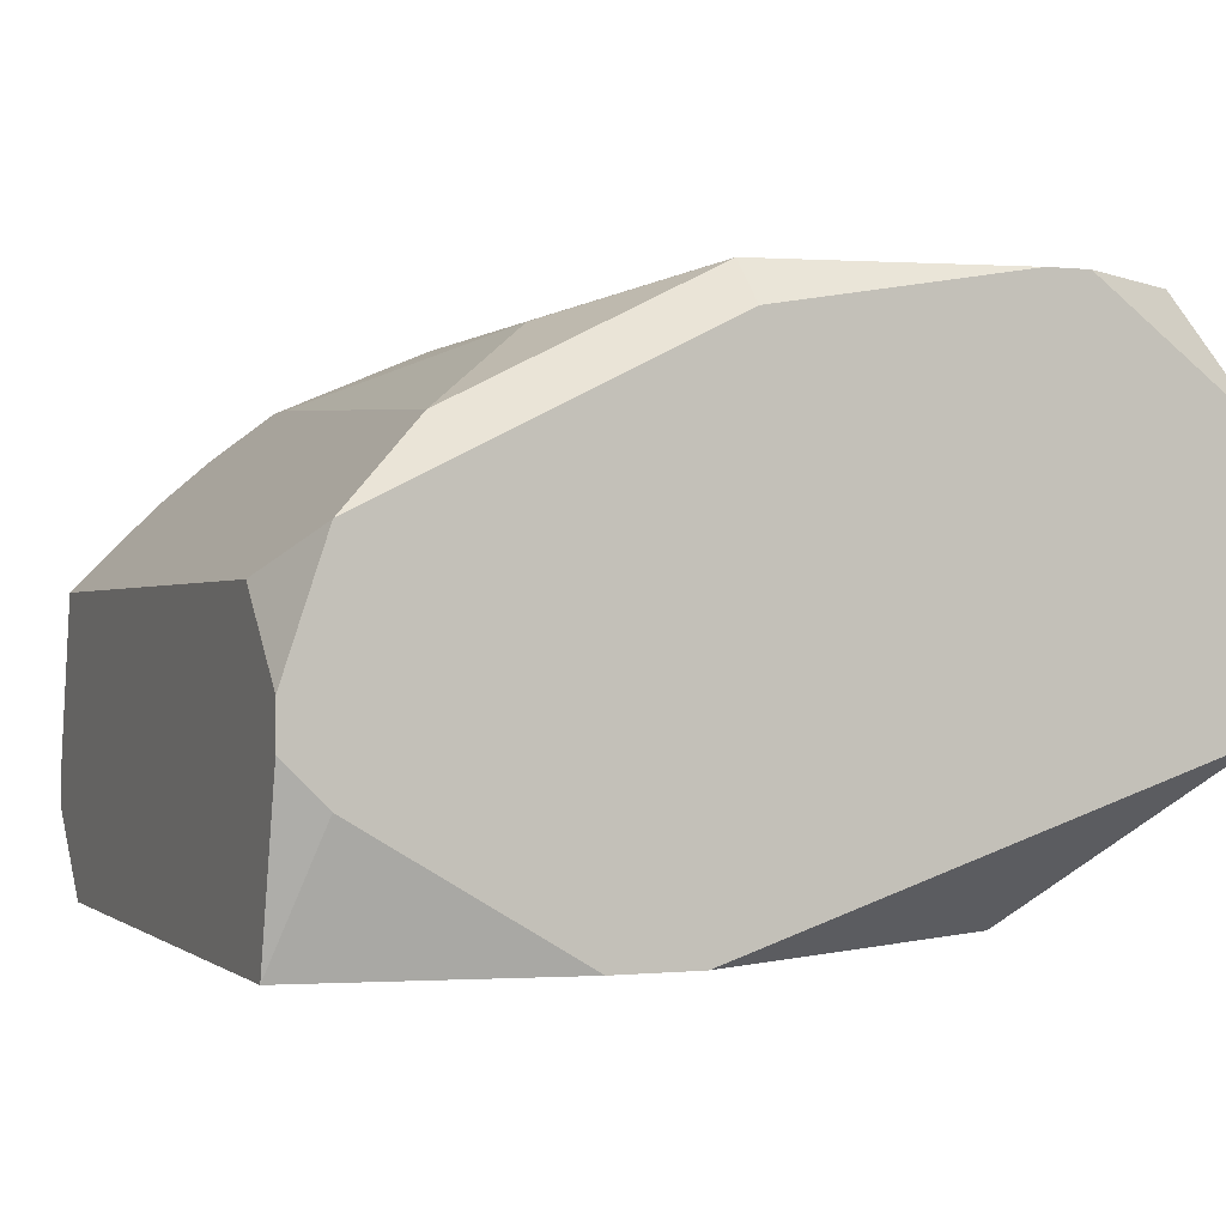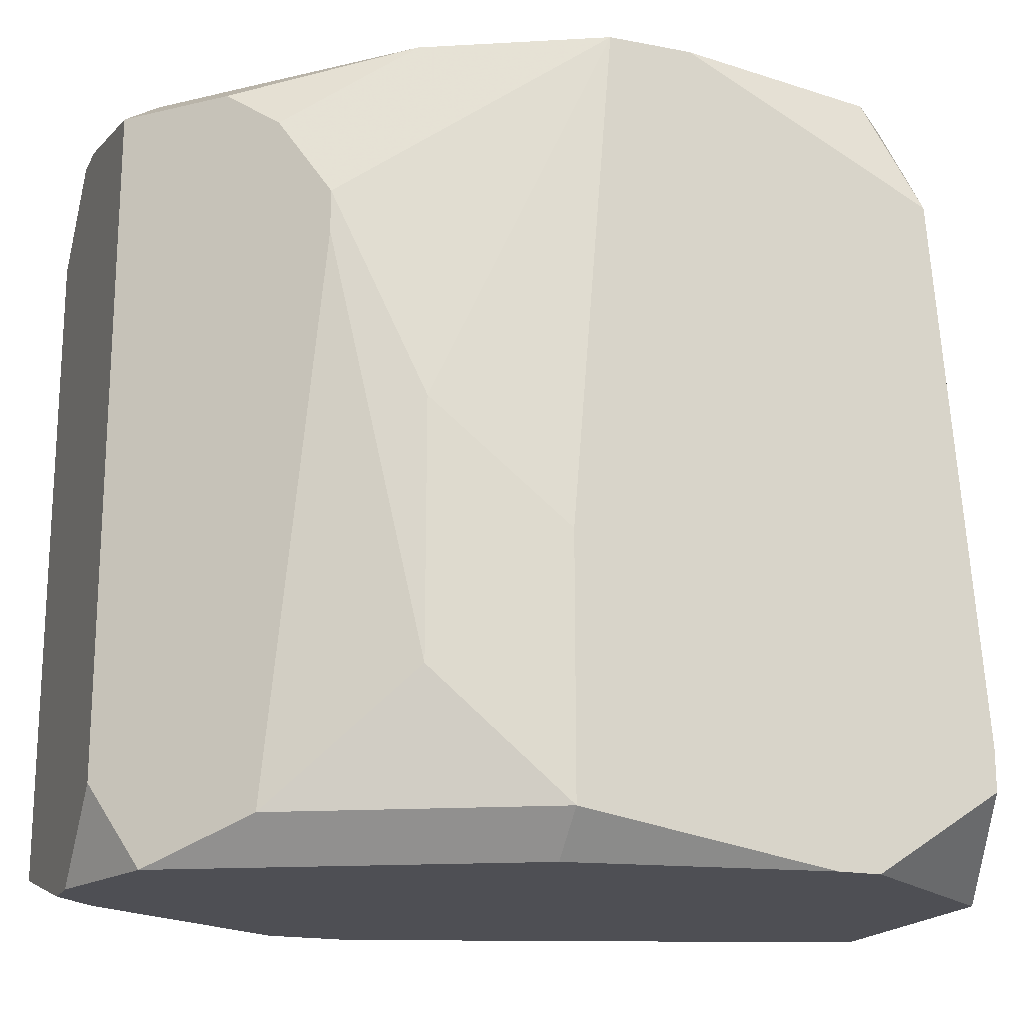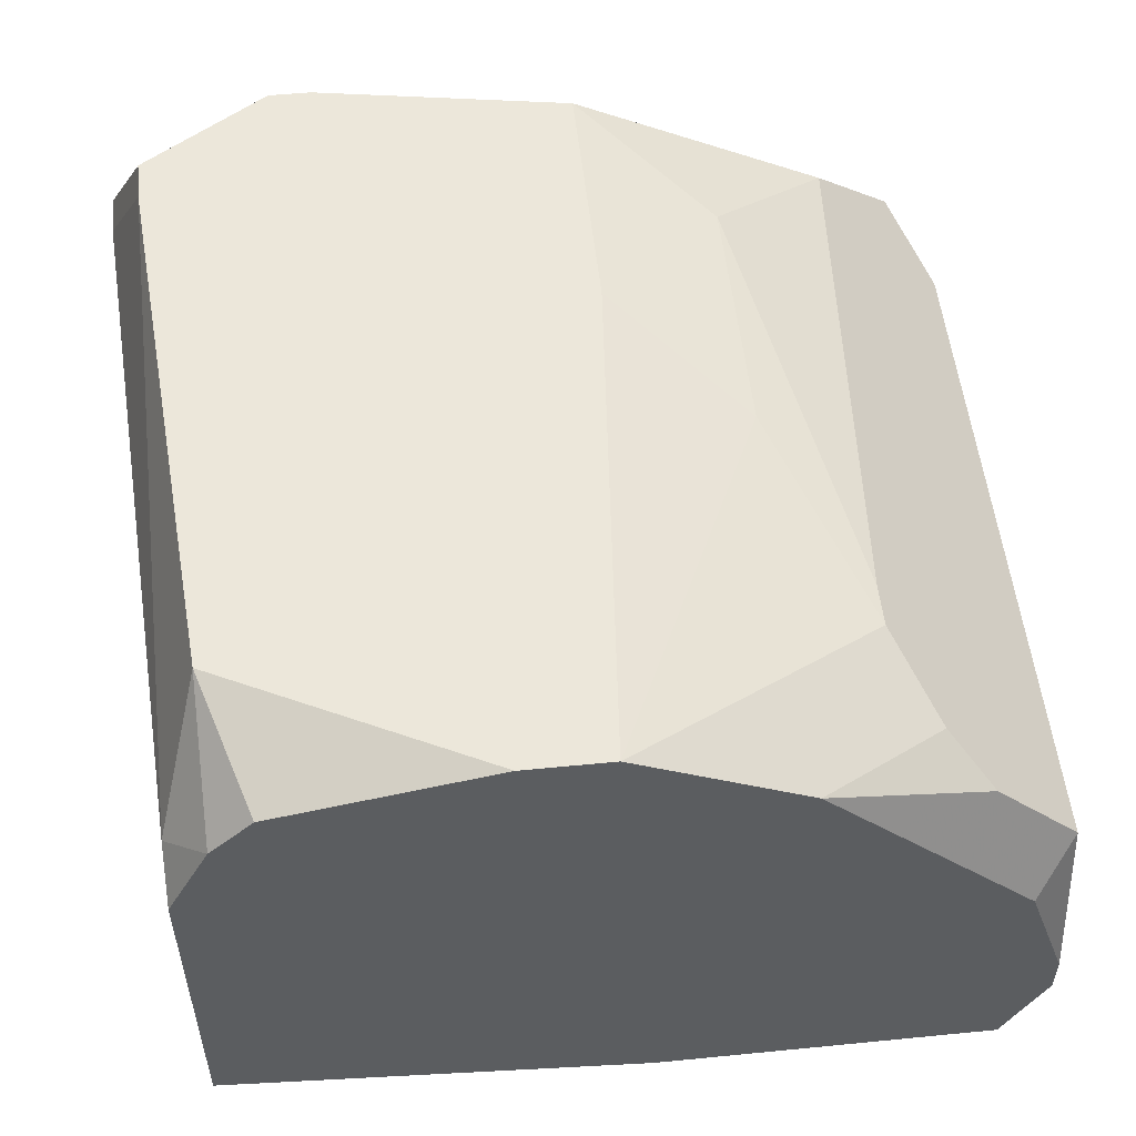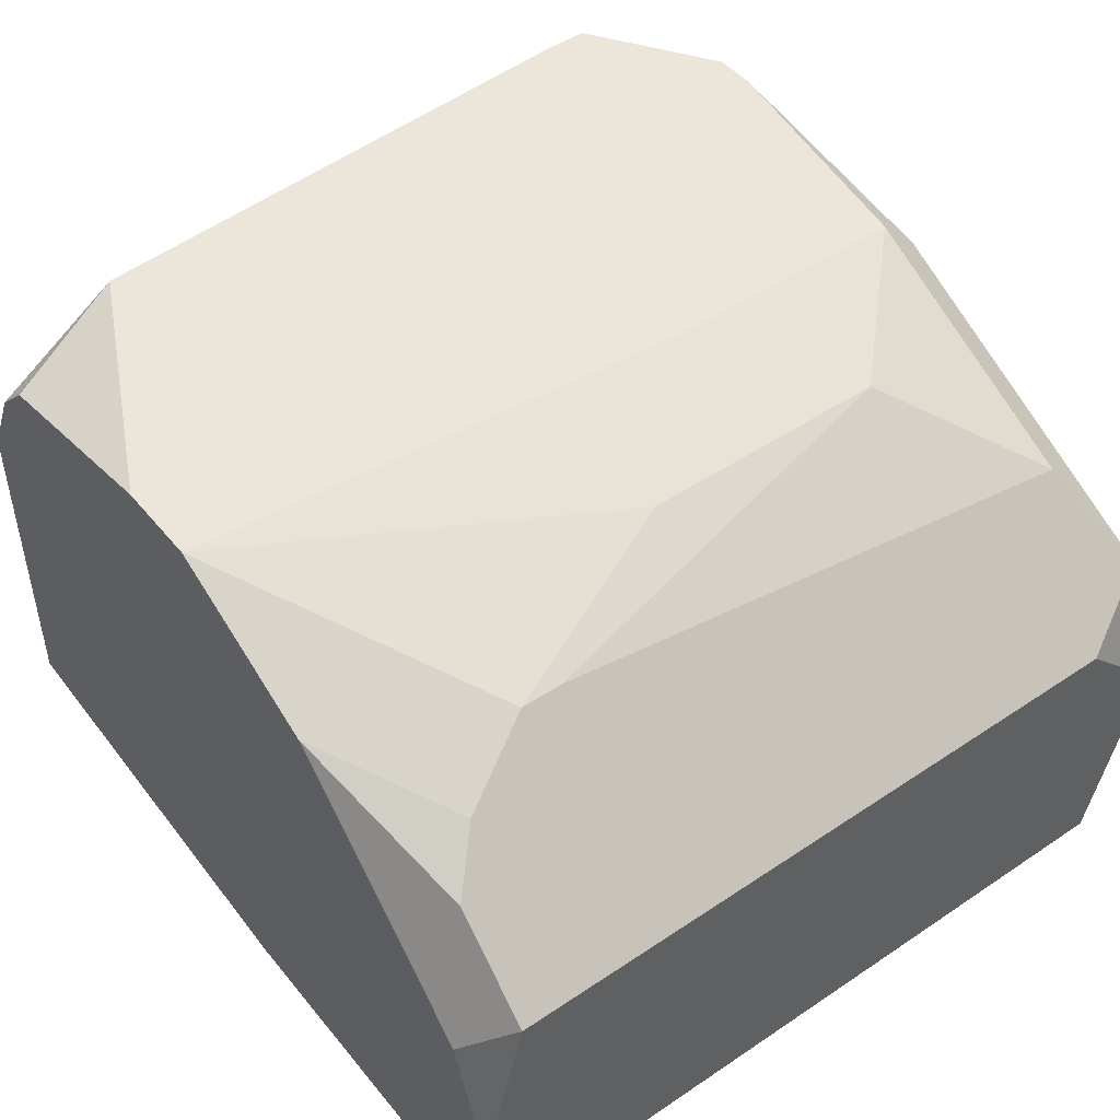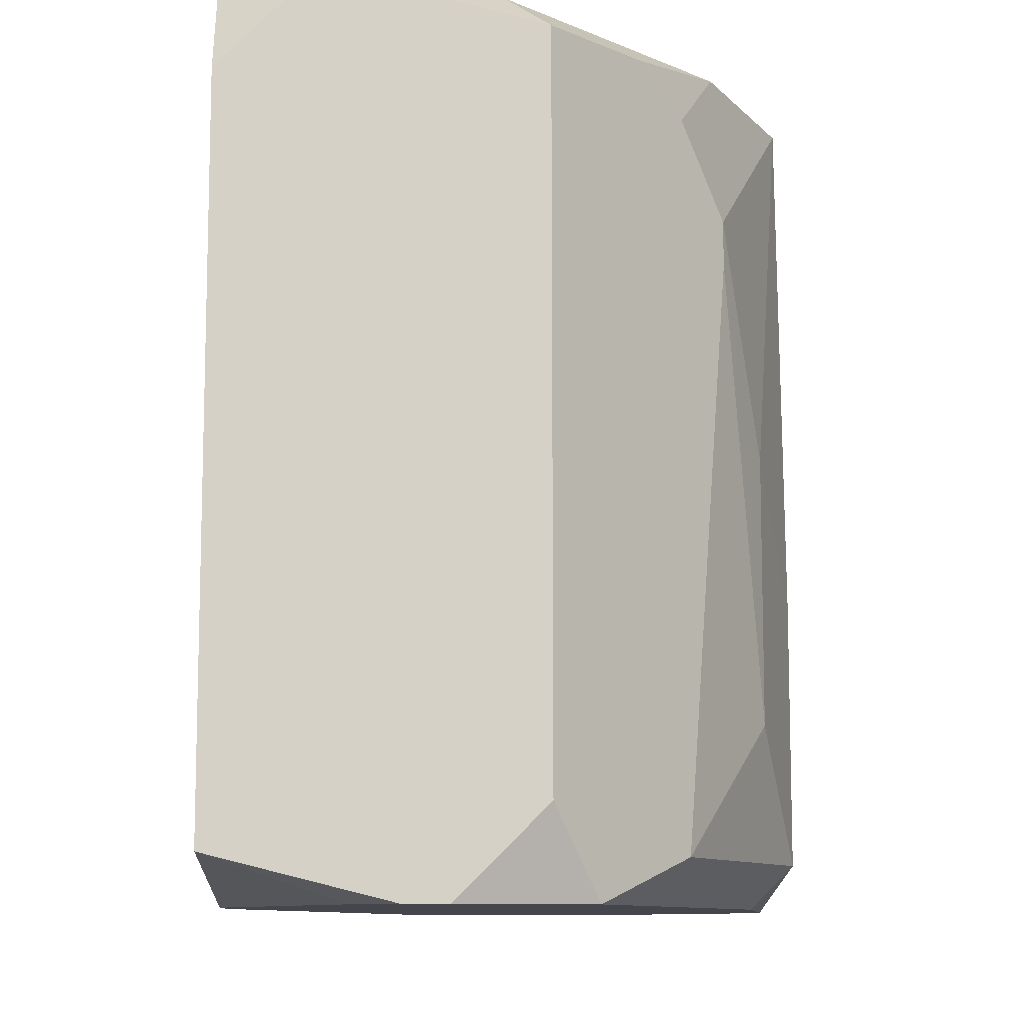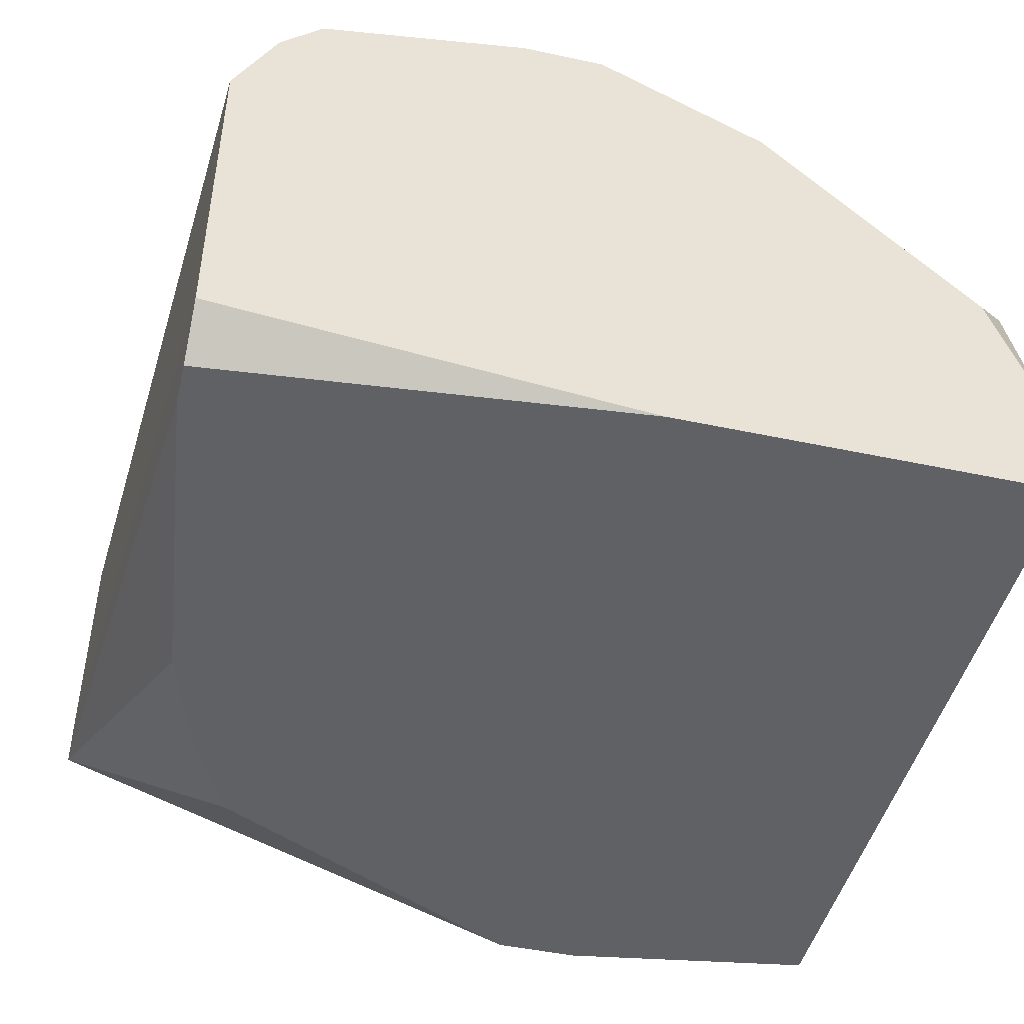
<metadata>
{"format":"obj","ext":"obj","renderer":"f3d","projection":"perspective","resolution":1024,"background":"white","views":[{"elev":-0.5,"azim":157.9,"up":"+Y"},{"elev":-18.4,"azim":159.6,"up":"+Z"},{"elev":53.1,"azim":-6.0,"up":"+Y"},{"elev":47.6,"azim":52.9,"up":"+Y"},{"elev":-10.0,"azim":88.2,"up":"+Z"},{"elev":-46.2,"azim":-13.7,"up":"+Y"}]}
</metadata>
<code>
v -0.00297 0.007258 0.008362
v 0.009191 0.009082 0.01931
v 0.009191 0.009082 0.009579
v 0.009191 0.007866 0.008362
v -0.00297 0.007258 0.008971
v 0.009191 0.007258 0.008362
v 0.009191 0.00665 0.01992
v 0.009191 0.006042 0.01992
v 0.009191 0.004826 0.0187
v 0.009191 0.004826 0.008971
v 0.008583 0.00969 0.008362
v -0.00297 0.01091 0.008362
v 0.008583 0.008474 0.01992
v 0.008583 0.00665 0.008362
v 0.008583 0.004826 0.01992
v -0.00297 0.01091 0.008971
v -0.002362 0.004826 0.0187
v 0.007975 0.0103 0.01931
v 0.007366 0.01091 0.0187
v 0.007366 0.01091 0.008971
v -0.002362 0.004826 0.01931
v 0.006758 0.01151 0.01748
v 0.006758 0.01151 0.01687
v 0.005542 0.01212 0.01444
v 0.005542 0.01212 0.01079
v 0.005542 0.01151 0.01992
v 0.005542 0.004826 0.008362
v 0.004326 0.004826 0.008362
v -0.002362 0.005434 0.01992
v 0.003718 0.004826 0.01992
v 0.003718 0.01273 0.01262
v 0.003718 0.01273 0.008971
v 0.003718 0.01212 0.008362
v 0.00311 0.01273 0.01992
v 0.001894 0.01273 0.01992
v -0.0005379 0.01273 0.008362
v 7.013e-05 0.01273 0.008362
v -0.0005379 0.004826 0.01079
v -0.001146 0.01212 0.01992
v -0.001146 0.004826 0.01201
v -0.001754 0.01273 0.01809
v -0.001754 0.01151 0.01992
v -0.001754 0.004826 0.01383
v -0.002362 0.01273 0.01019
v -0.002362 0.01273 0.009579
v -0.002362 0.01091 0.01931
v -0.002362 0.0103 0.01992
f 9 8 15
f 29 5 21
f 16 12 1
f 16 1 5
f 47 46 16
f 47 16 5
f 47 5 29
f 30 29 21
f 11 2 3
f 14 10 27
f 44 45 12
f 44 12 16
f 44 16 46
f 44 46 41
f 42 39 41
f 42 41 46
f 42 46 47
f 36 12 45
f 4 11 3
f 28 38 1
f 7 2 13
f 18 26 13
f 18 13 2
f 18 2 11
f 18 11 22
f 33 32 11
f 33 37 32
f 6 4 3
f 6 3 2
f 6 2 7
f 6 7 8
f 6 8 9
f 6 9 10
f 6 10 14
f 6 14 27
f 6 27 28
f 6 28 1
f 6 1 12
f 6 12 36
f 6 36 37
f 6 37 33
f 6 33 11
f 6 11 4
f 17 21 5
f 17 5 1
f 17 1 43
f 40 43 1
f 40 1 38
f 40 38 28
f 40 28 27
f 40 27 10
f 40 10 9
f 40 9 15
f 40 15 30
f 40 30 21
f 40 21 17
f 40 17 43
f 34 22 24
f 20 32 25
f 20 11 32
f 19 18 22
f 19 22 34
f 19 34 26
f 19 26 18
f 31 34 24
f 31 24 25
f 31 25 32
f 35 34 31
f 35 31 32
f 35 32 37
f 35 37 36
f 35 36 45
f 35 45 44
f 35 44 41
f 35 41 39
f 35 39 42
f 35 42 47
f 35 47 29
f 35 29 30
f 35 30 15
f 35 15 8
f 35 8 7
f 35 7 13
f 35 13 26
f 35 26 34
f 23 20 25
f 23 25 24
f 23 24 22
f 23 22 11
f 23 11 20

</code>
